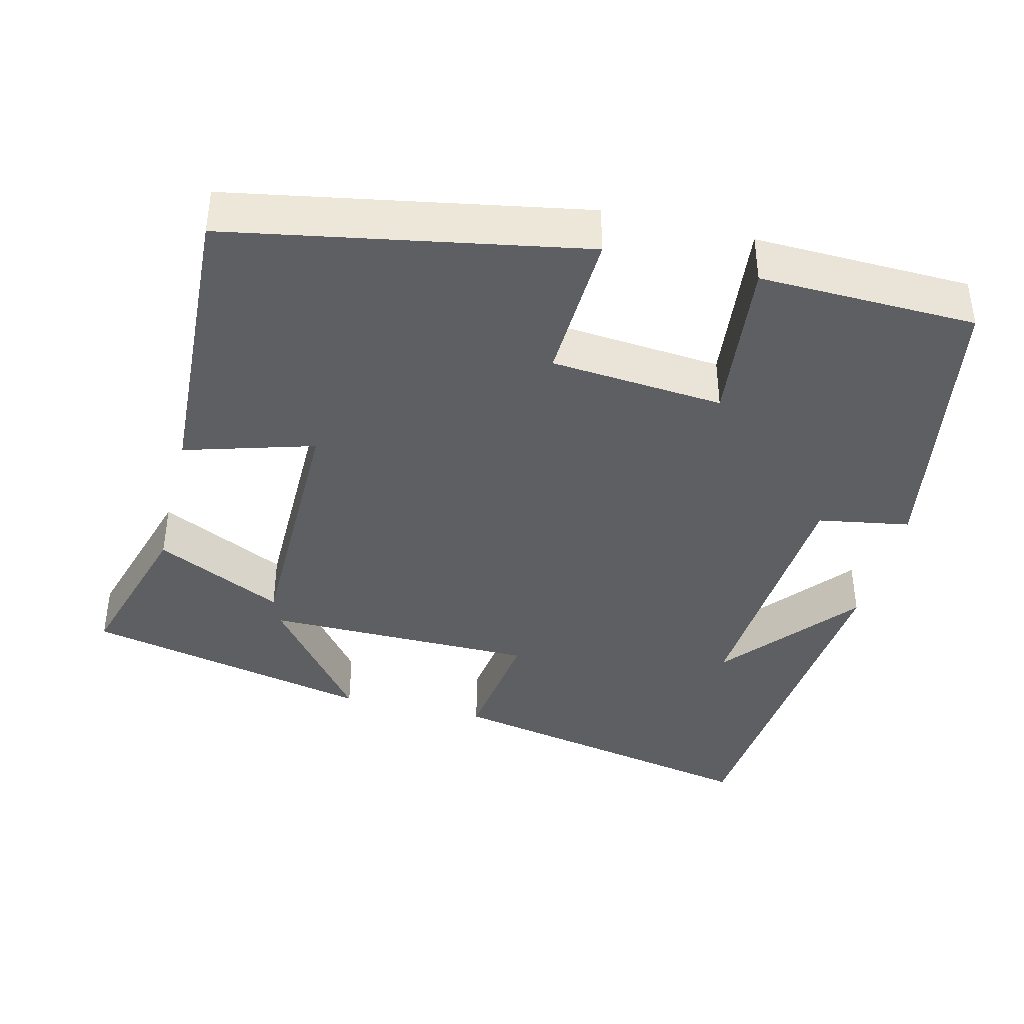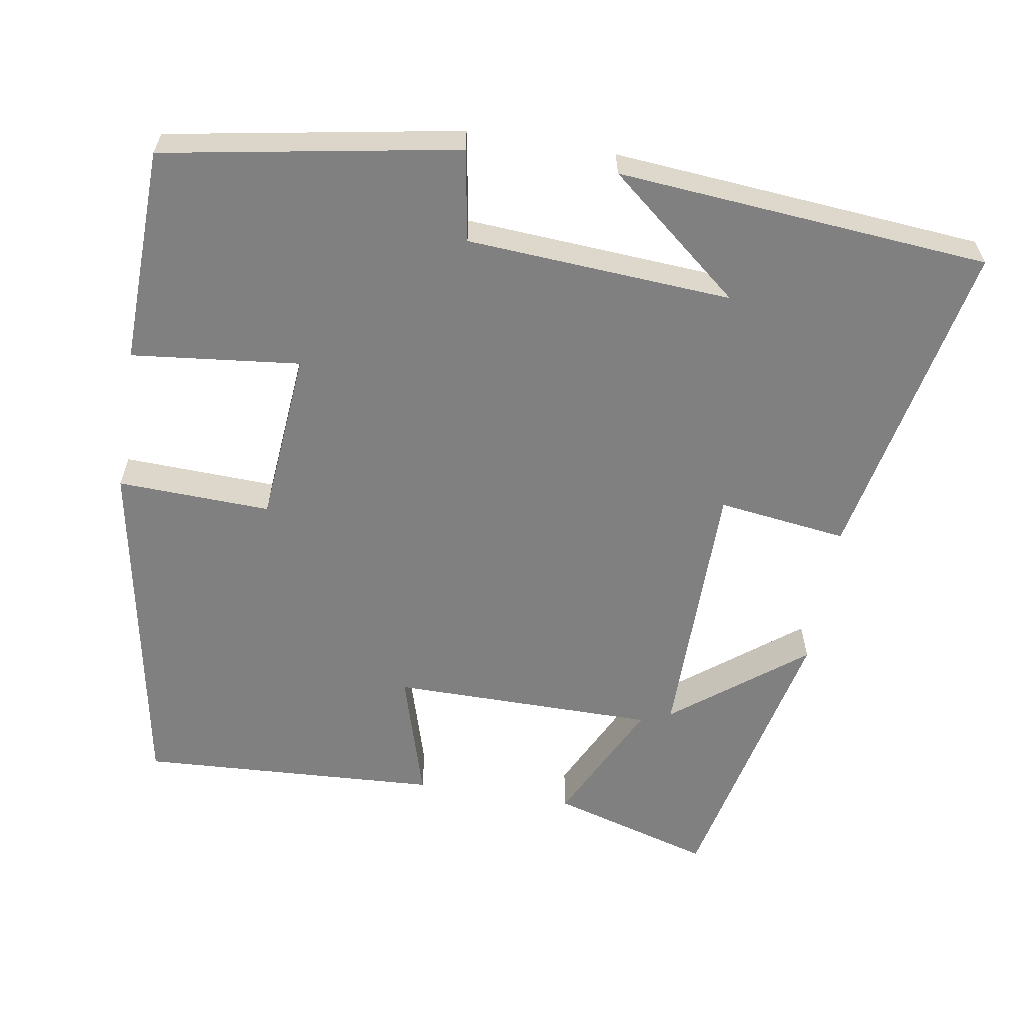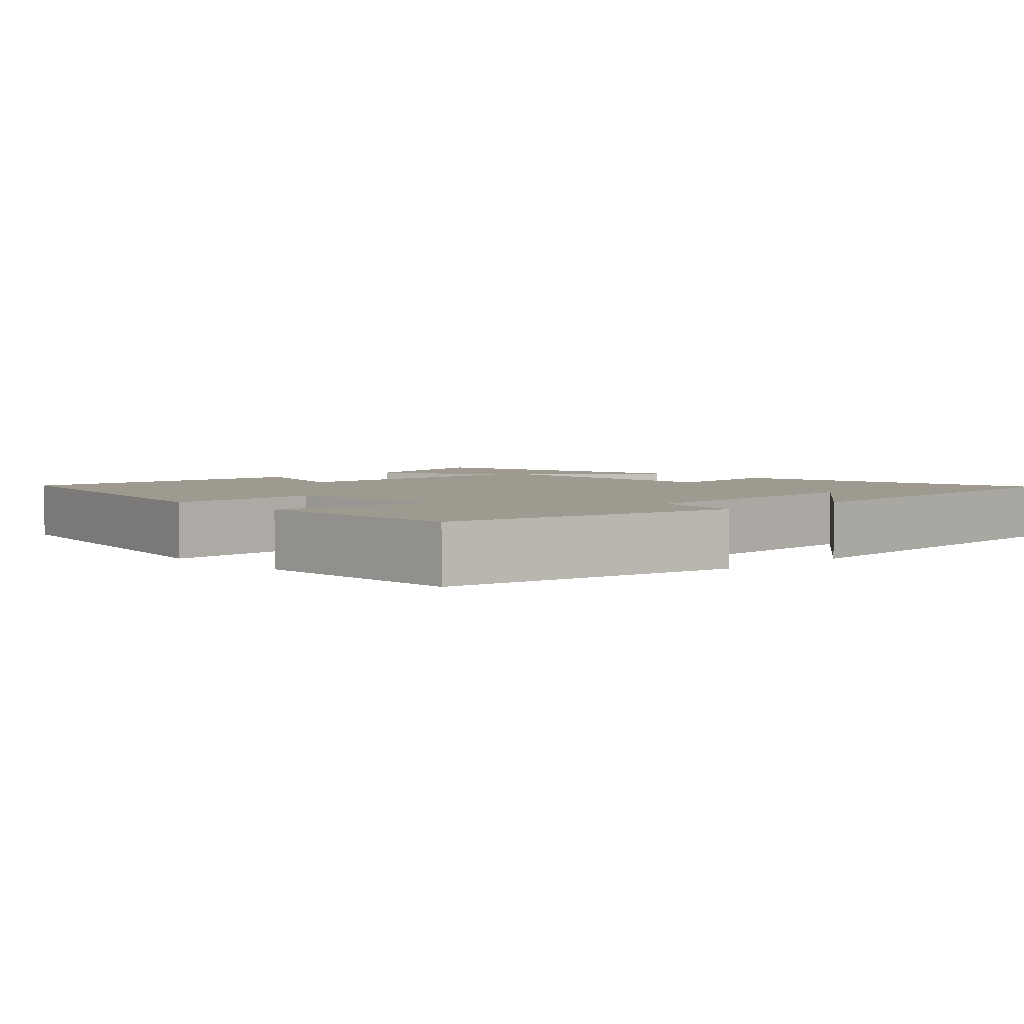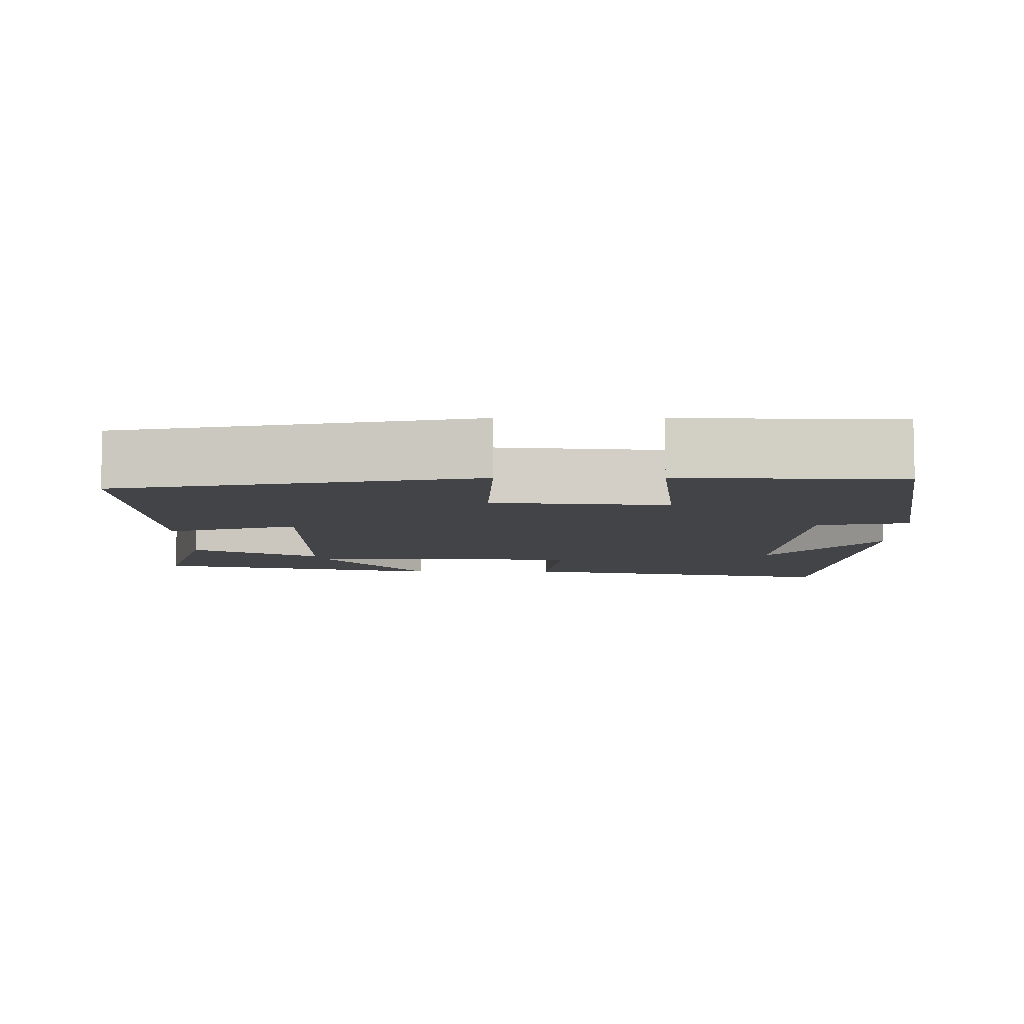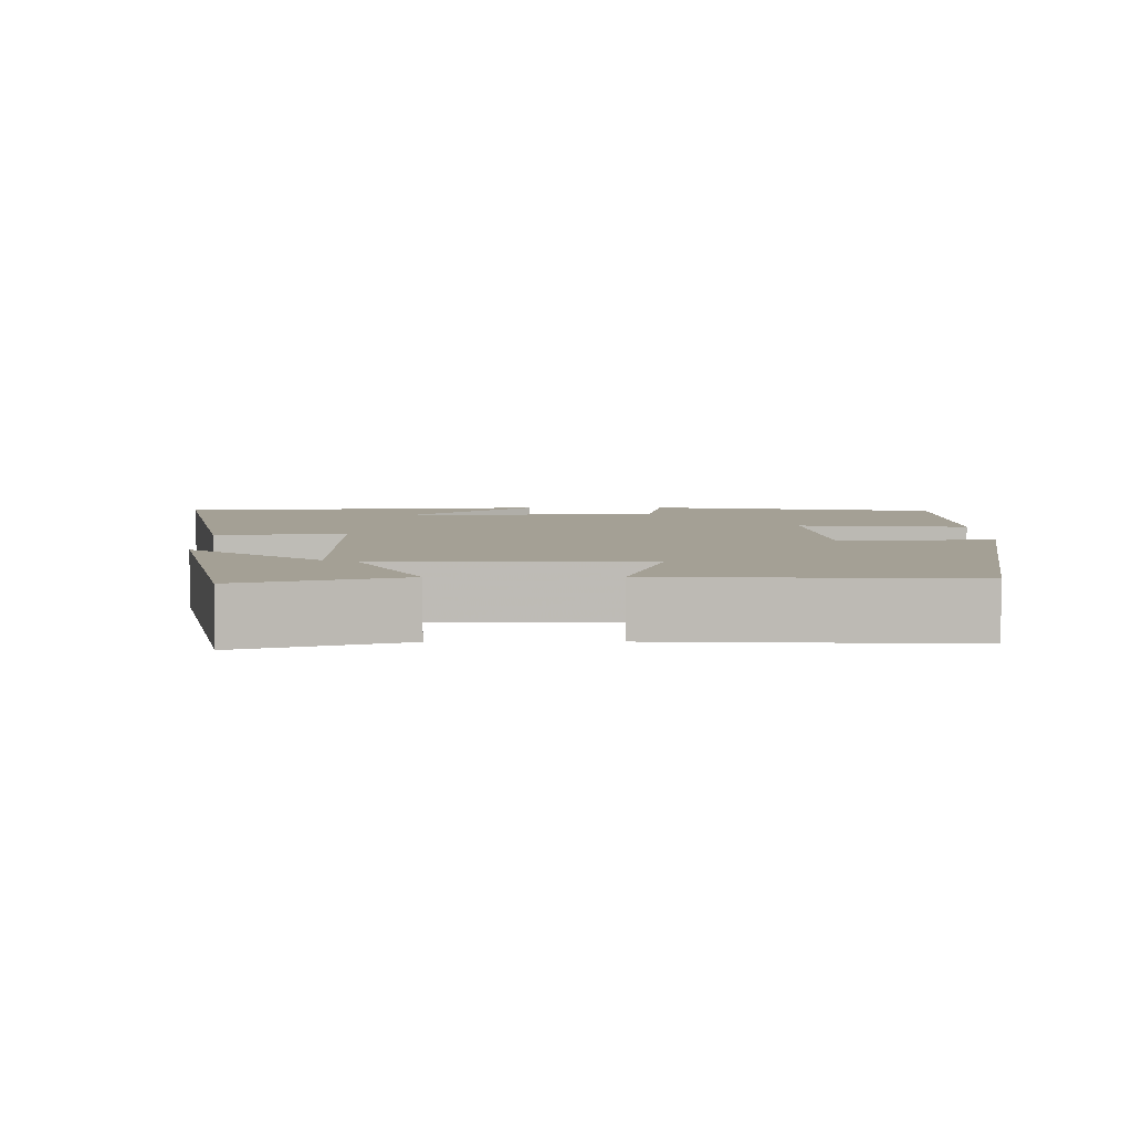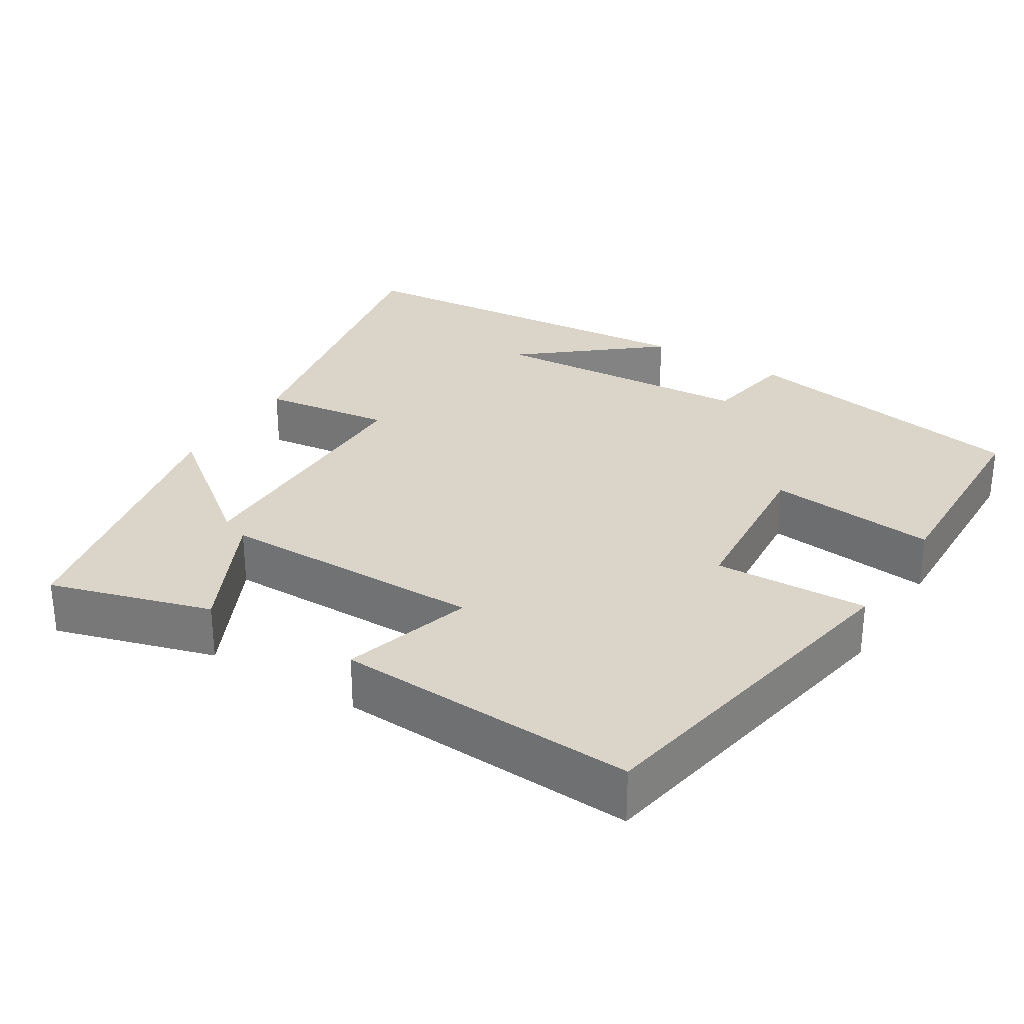
<metadata>
{"format":"obj","ext":"obj","renderer":"f3d","projection":"perspective","resolution":1024,"background":"white","views":[{"elev":-40.0,"azim":166.1,"up":"+Y"},{"elev":-60.1,"azim":-99.3,"up":"+Y"},{"elev":3.7,"azim":-133.0,"up":"+Y"},{"elev":-7.8,"azim":179.9,"up":"+Y"},{"elev":5.7,"azim":89.4,"up":"+Y"},{"elev":29.4,"azim":121.9,"up":"+Y"}]}
</metadata>
<code>
v 0.521 0.07 -0.415
v 0.054 0.07 -0.5
v 0.062 0.07 -0.296
v -0.168 0.07 -0.276
v -0.144 0.07 -0.5
v -0.432 0.07 -0.492
v -0.5 0.07 -0.103
v -0.378 0.07 -0.082
v -0.354 0.07 0.27
v -0.5 0.07 0.093
v -0.457 0.07 0.587
v -0.024 0.07 0.5
v -0.047 0.07 0.328
v 0.313 0.07 0.326
v 0.178 0.07 0.5
v 0.563 0.07 0.416
v 0.5 0.07 0.202
v 0.33 0.07 0.285
v 0.328 0.07 -0.067
v 0.5 0.07 -0.016
v 0.521 0 -0.415
v 0.054 0 -0.5
v 0.062 0 -0.296
v -0.168 0 -0.276
v -0.144 0 -0.5
v -0.432 0 -0.492
v -0.5 0 -0.103
v -0.378 0 -0.082
v -0.354 0 0.27
v -0.5 0 0.093
v -0.457 0 0.587
v -0.024 0 0.5
v -0.047 0 0.328
v 0.313 0 0.326
v 0.178 0 0.5
v 0.563 0 0.416
v 0.5 0 0.202
v 0.33 0 0.285
v 0.328 0 -0.067
v 0.5 0 -0.016
f 19 20 1 2
f 18 19 2 3
f 16 17 18
f 14 15 16
f 14 16 18
f 13 14 18 3
f 11 12 13
f 9 10 11
f 9 11 13 3
f 5 6 7 8
f 4 5 8 9
f 3 4 9
f 22 21 40 39
f 23 22 39 38
f 38 37 36
f 36 35 34
f 38 36 34
f 23 38 34 33
f 33 32 31
f 31 30 29
f 23 33 31 29
f 28 27 26 25
f 29 28 25 24
f 29 24 23
f 1 21 22 2
f 2 22 23 3
f 3 23 24 4
f 4 24 25 5
f 5 25 26 6
f 6 26 27 7
f 7 27 28 8
f 8 28 29 9
f 9 29 30 10
f 10 30 31 11
f 11 31 32 12
f 12 32 33 13
f 13 33 34 14
f 14 34 35 15
f 15 35 36 16
f 16 36 37 17
f 17 37 38 18
f 18 38 39 19
f 19 39 40 20
f 20 40 21 1

</code>
